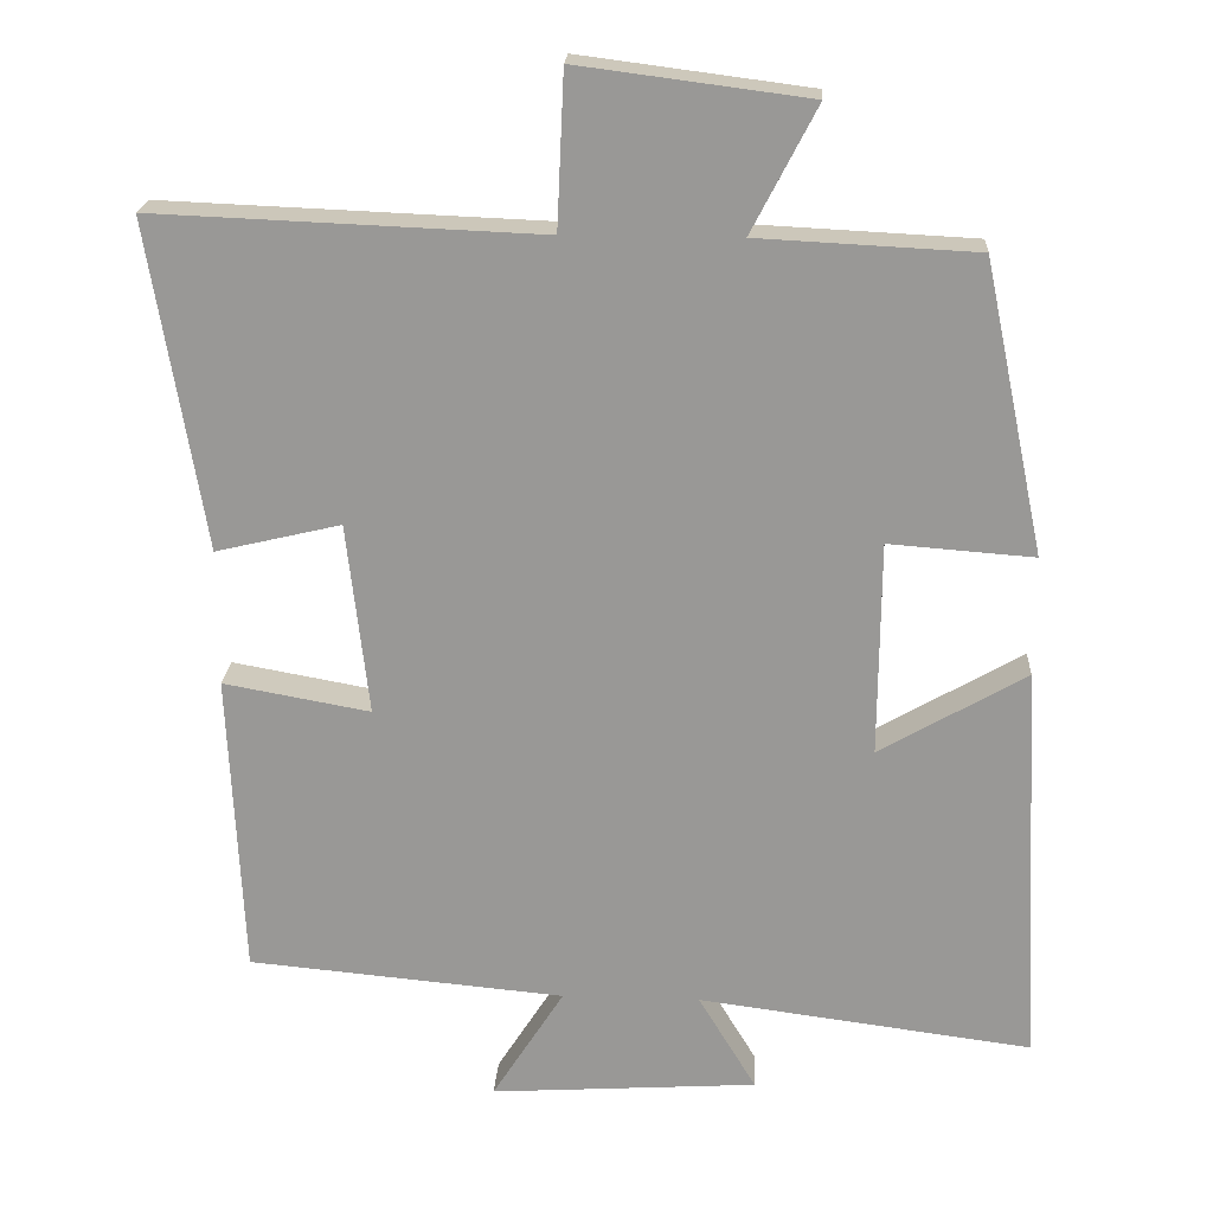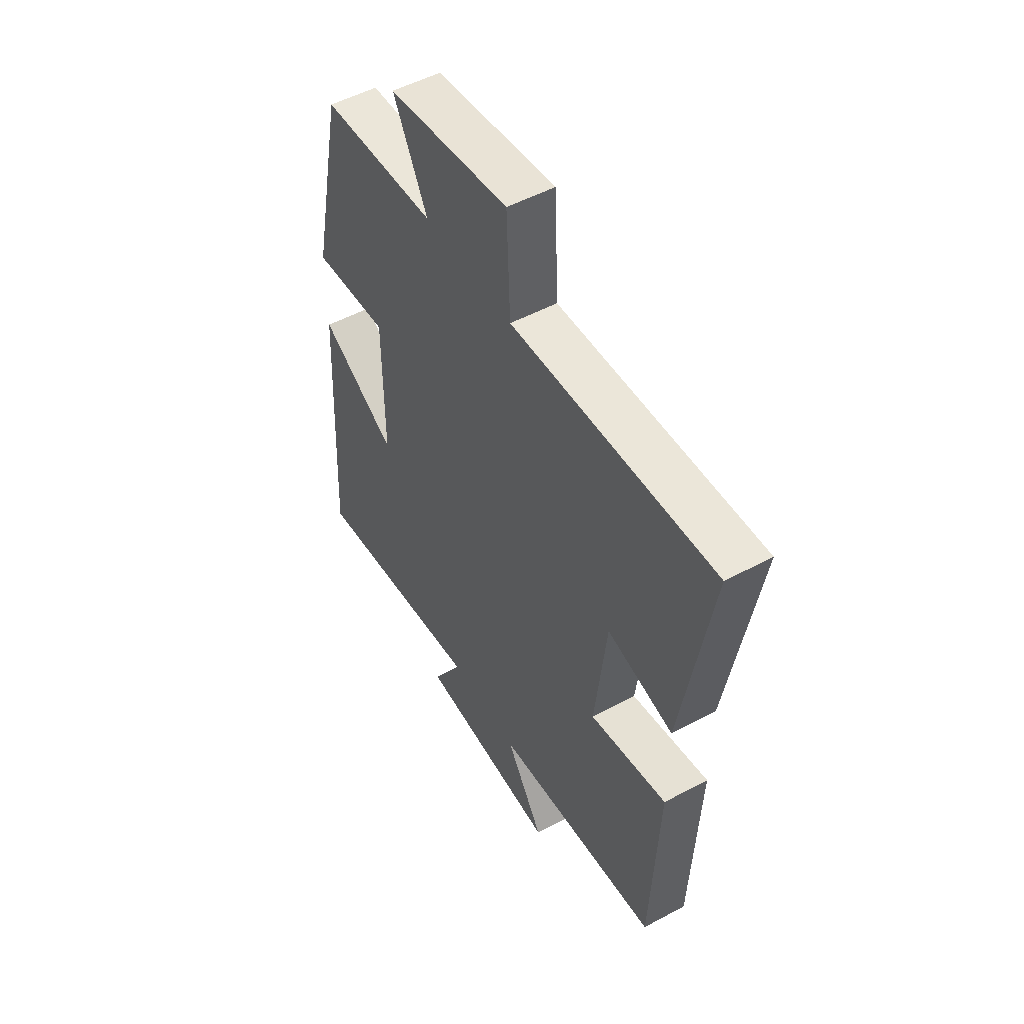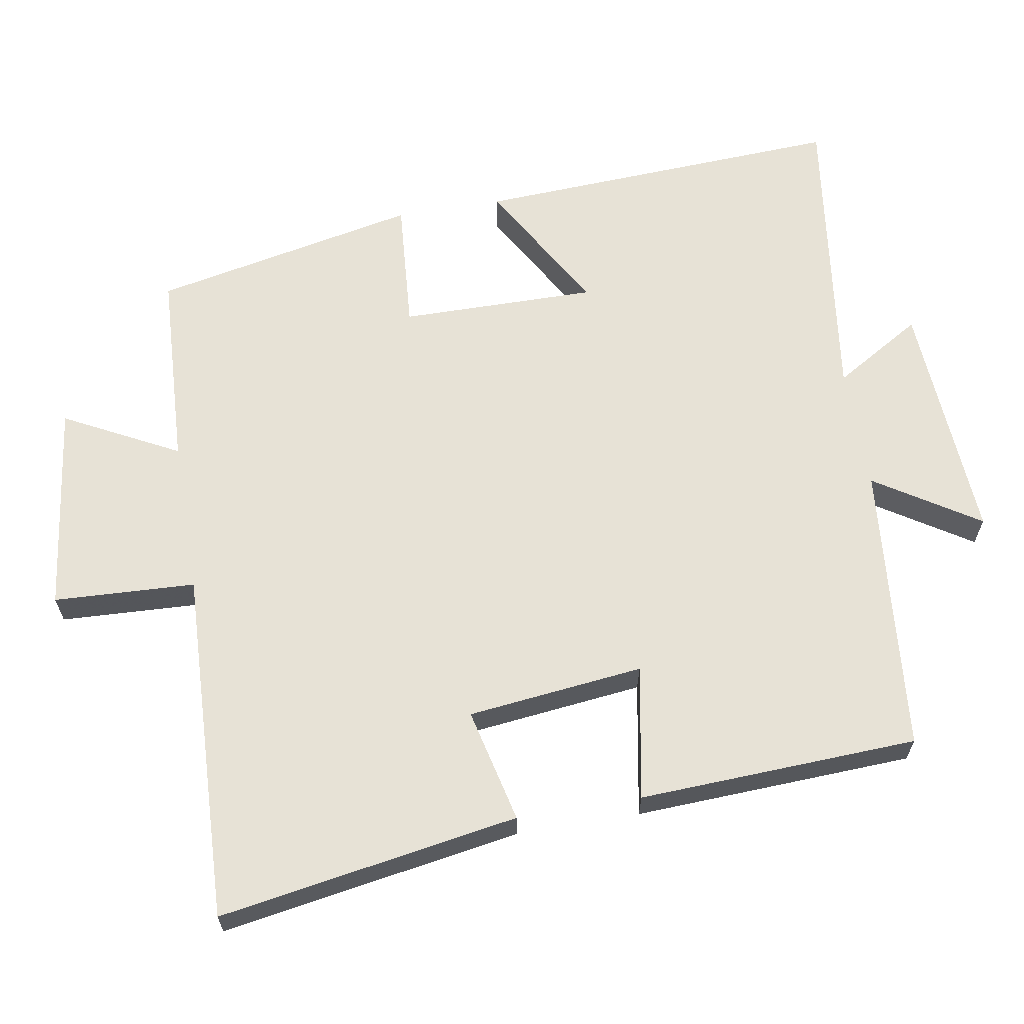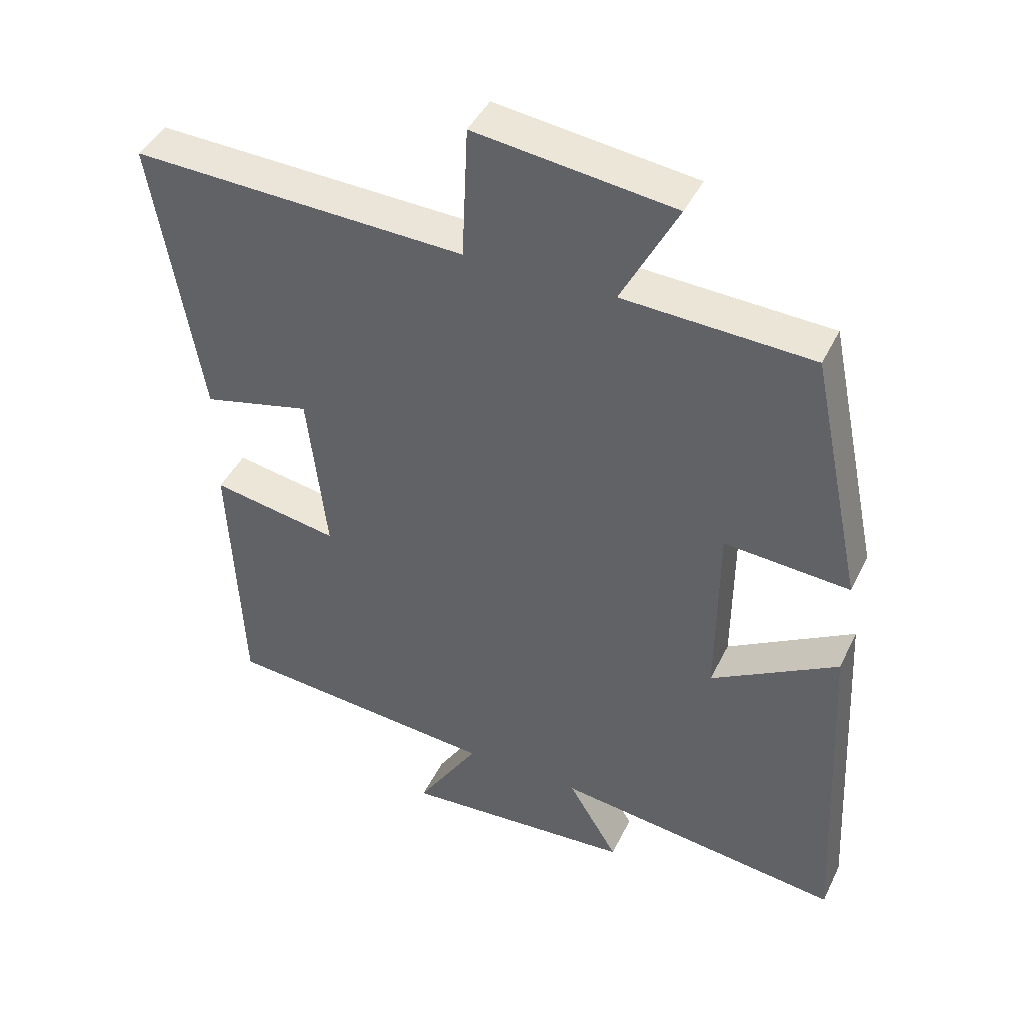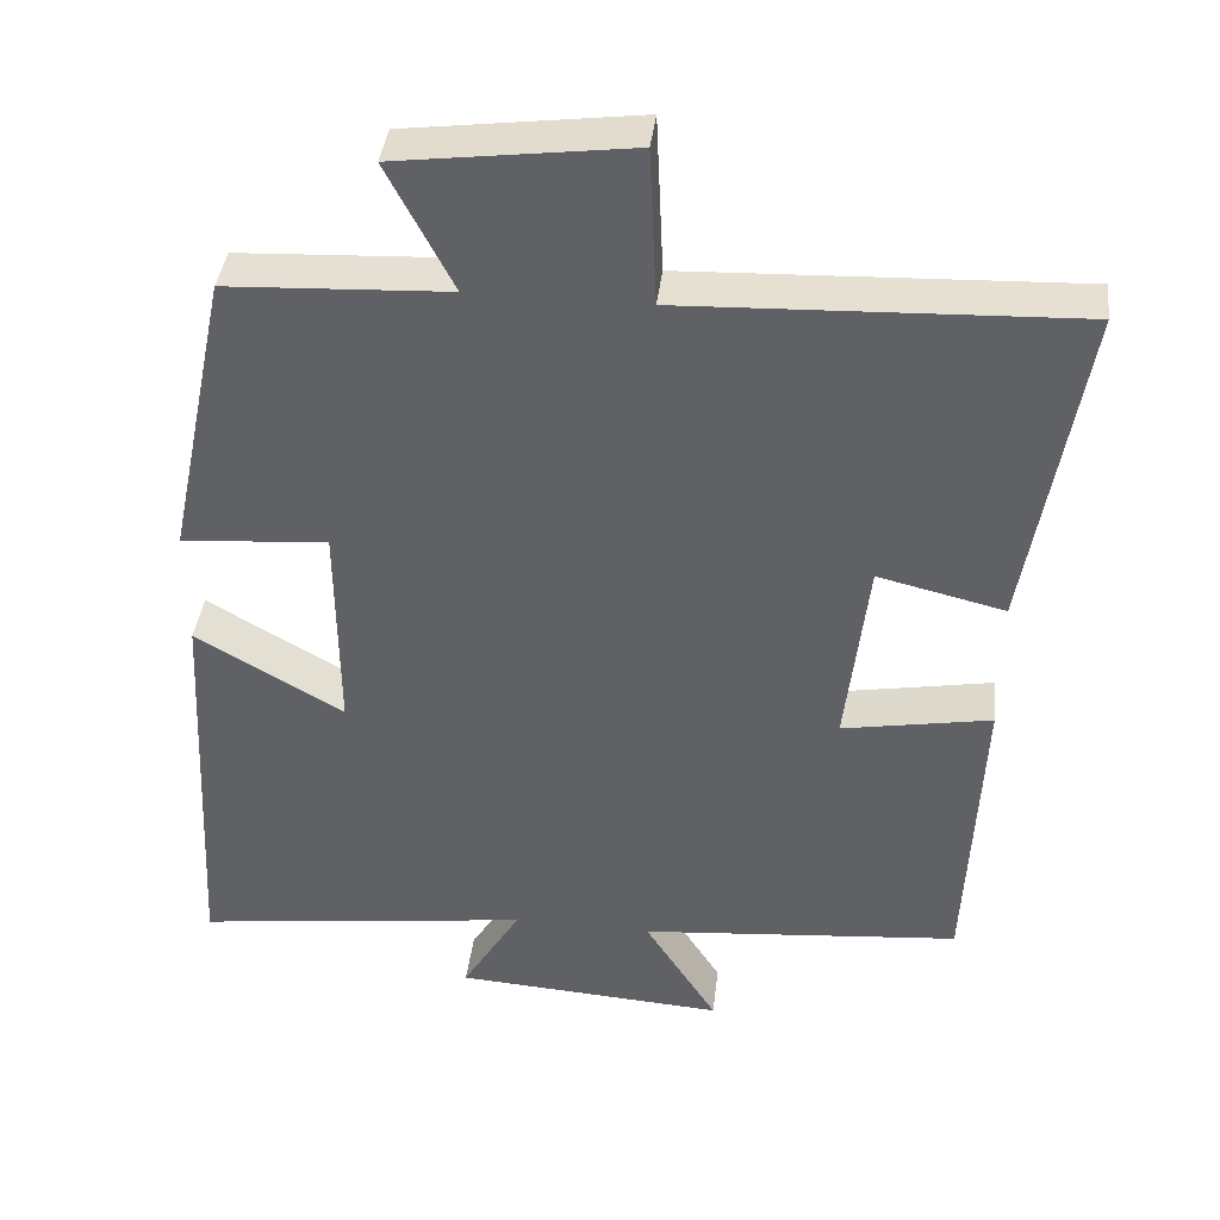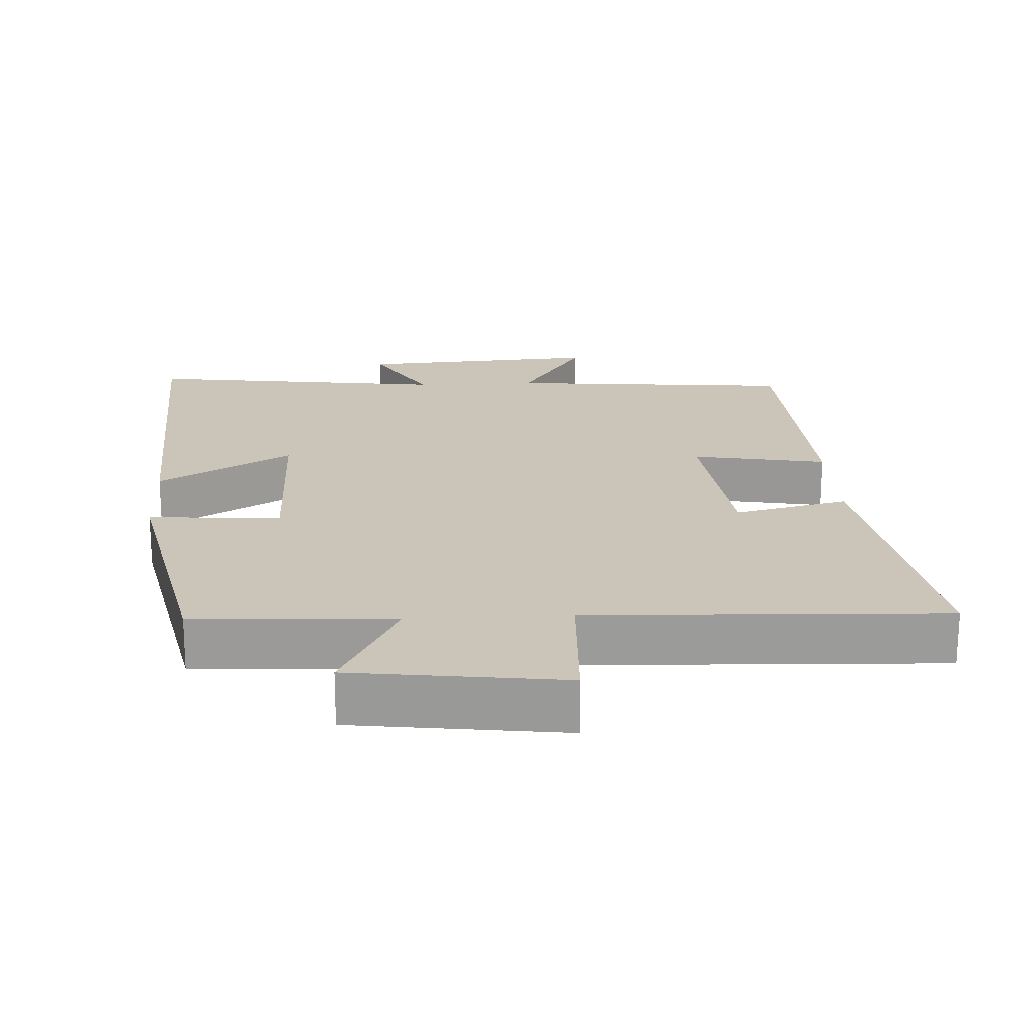
<metadata>
{"format":"obj","ext":"obj","renderer":"f3d","projection":"perspective","resolution":1024,"background":"white","views":[{"elev":20.9,"azim":-176.7,"up":"+Z"},{"elev":51.7,"azim":59.8,"up":"+Z"},{"elev":63.7,"azim":80.4,"up":"+Y"},{"elev":43.2,"azim":-155.5,"up":"+Z"},{"elev":39.9,"azim":6.8,"up":"+Z"},{"elev":20.5,"azim":-3.0,"up":"+Y"}]}
</metadata>
<code>
v -0.527 0.07 -0.556
v -0.5 0.07 -0.038
v -0.313 0.07 -0.146
v -0.315 0.07 0.128
v -0.5 0.07 0.114
v -0.422 0.07 0.486
v -0.143 0.07 0.5
v -0.226 0.07 0.66
v 0.068 0.07 0.698
v 0.077 0.07 0.5
v 0.57 0.07 0.52
v 0.5 0.07 0.101
v 0.34 0.07 0.139
v 0.312 0.07 -0.107
v 0.5 0.07 -0.073
v 0.482 0.07 -0.463
v 0.076 0.07 -0.5
v 0.168 0.07 -0.645
v -0.174 0.07 -0.623
v -0.1 0.07 -0.5
v -0.527 0 -0.556
v -0.5 0 -0.038
v -0.313 0 -0.146
v -0.315 0 0.128
v -0.5 0 0.114
v -0.422 0 0.486
v -0.143 0 0.5
v -0.226 0 0.66
v 0.068 0 0.698
v 0.077 0 0.5
v 0.57 0 0.52
v 0.5 0 0.101
v 0.34 0 0.139
v 0.312 0 -0.107
v 0.5 0 -0.073
v 0.482 0 -0.463
v 0.076 0 -0.5
v 0.168 0 -0.645
v -0.174 0 -0.623
v -0.1 0 -0.5
f 17 18 19 20
f 16 17 20
f 15 16 20
f 14 15 20
f 13 14 20 1
f 10 11 12 13
f 10 13 1
f 7 8 9 10
f 6 7 10
f 5 6 10
f 4 5 10
f 3 4 10
f 3 10 1
f 1 2 3
f 40 39 38 37
f 40 37 36
f 40 36 35
f 40 35 34
f 21 40 34 33
f 33 32 31 30
f 21 33 30
f 30 29 28 27
f 30 27 26
f 30 26 25
f 30 25 24
f 30 24 23
f 21 30 23
f 23 22 21
f 1 21 22 2
f 2 22 23 3
f 3 23 24 4
f 4 24 25 5
f 5 25 26 6
f 6 26 27 7
f 7 27 28 8
f 8 28 29 9
f 9 29 30 10
f 10 30 31 11
f 11 31 32 12
f 12 32 33 13
f 13 33 34 14
f 14 34 35 15
f 15 35 36 16
f 16 36 37 17
f 17 37 38 18
f 18 38 39 19
f 19 39 40 20
f 20 40 21 1

</code>
